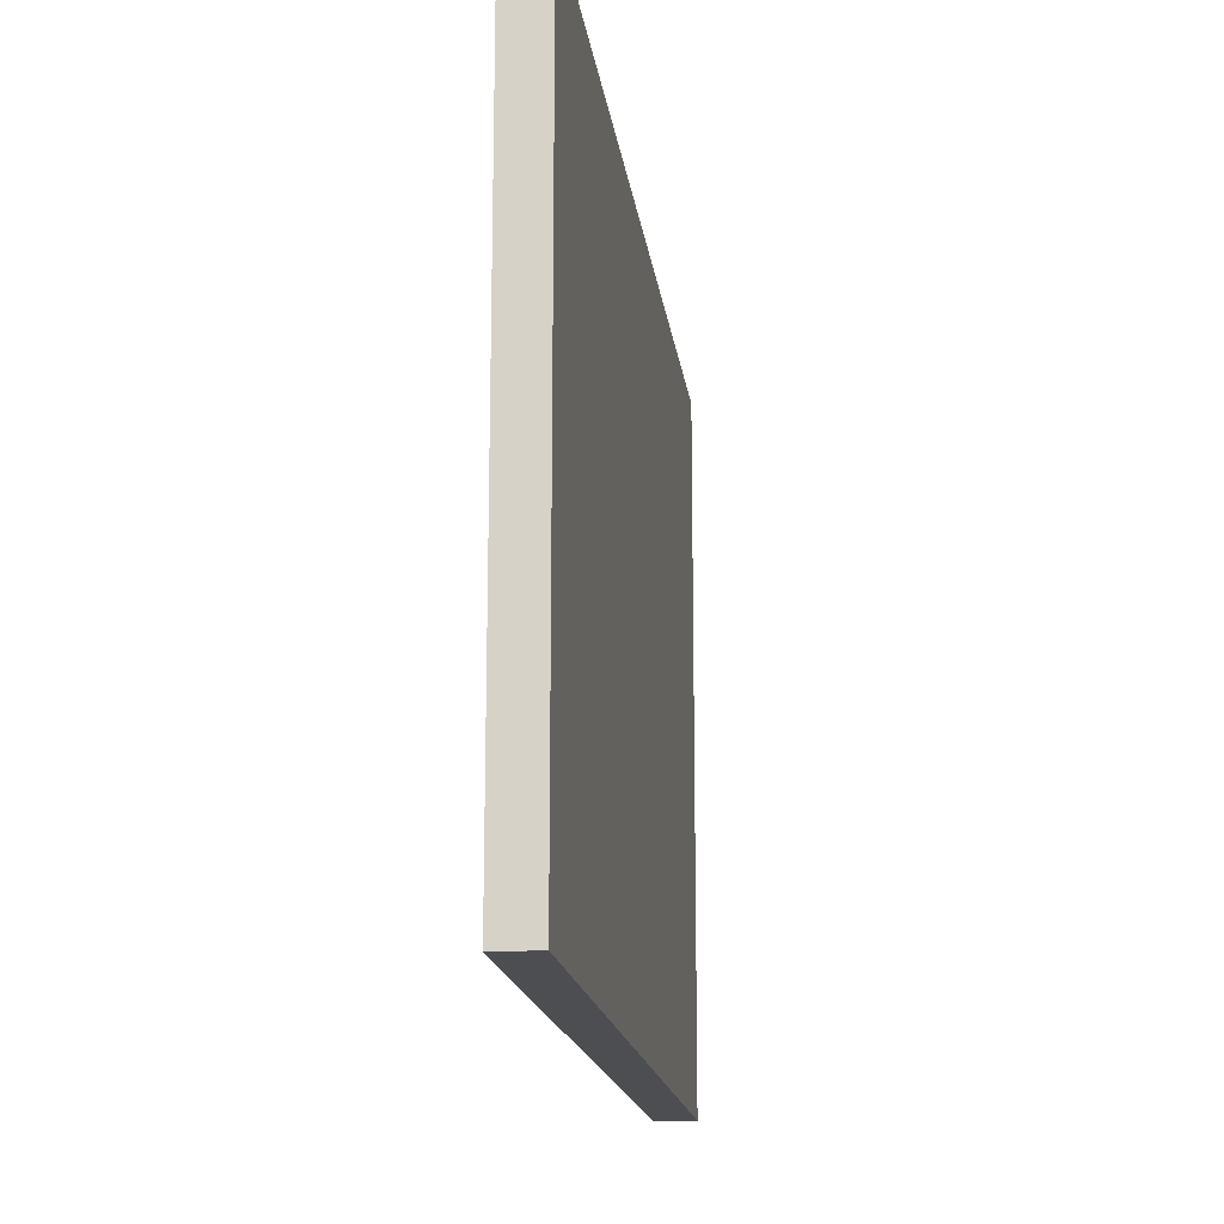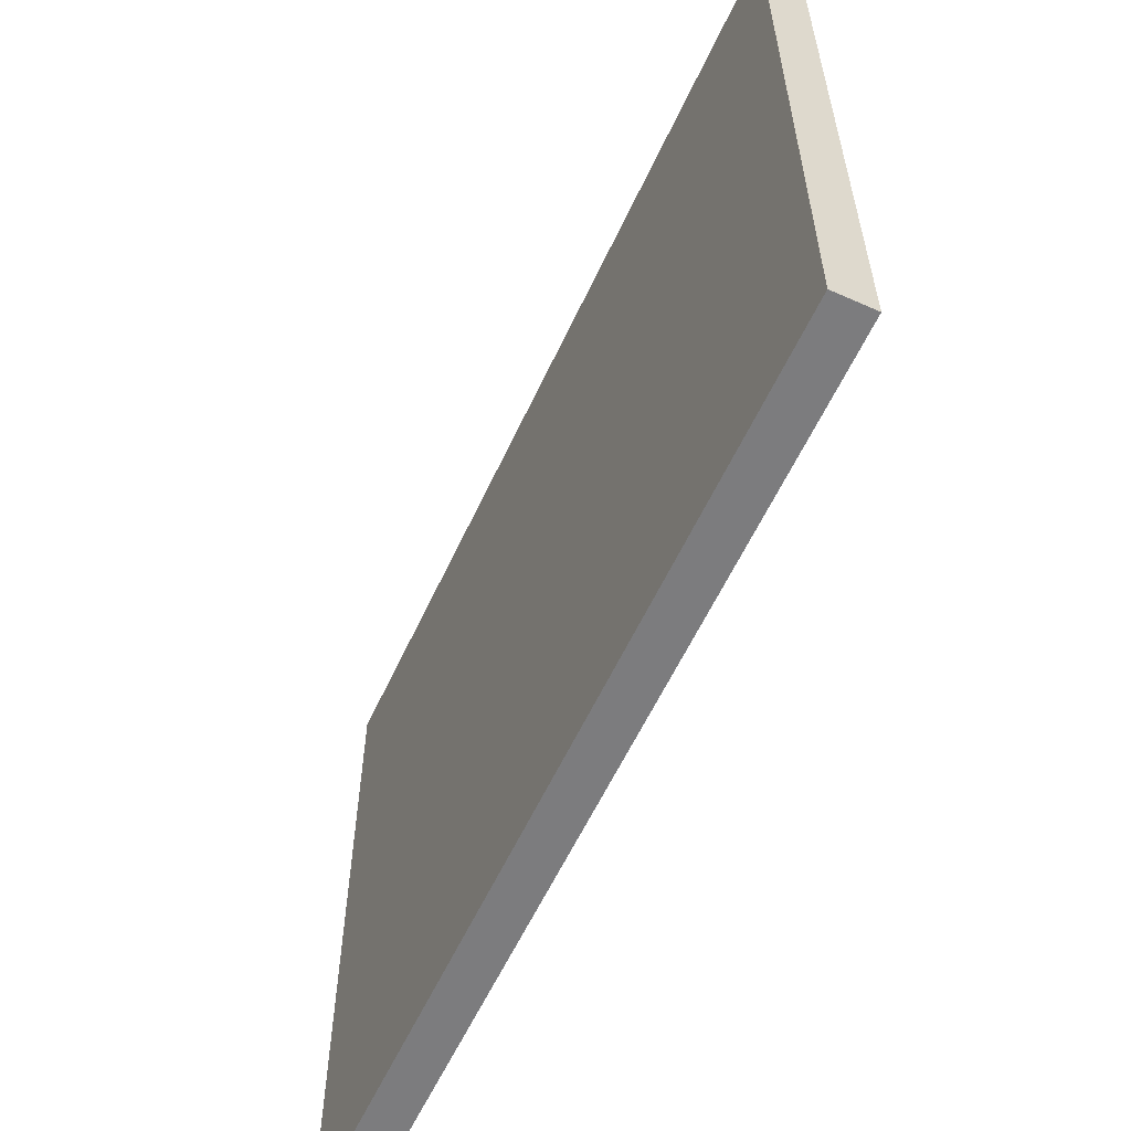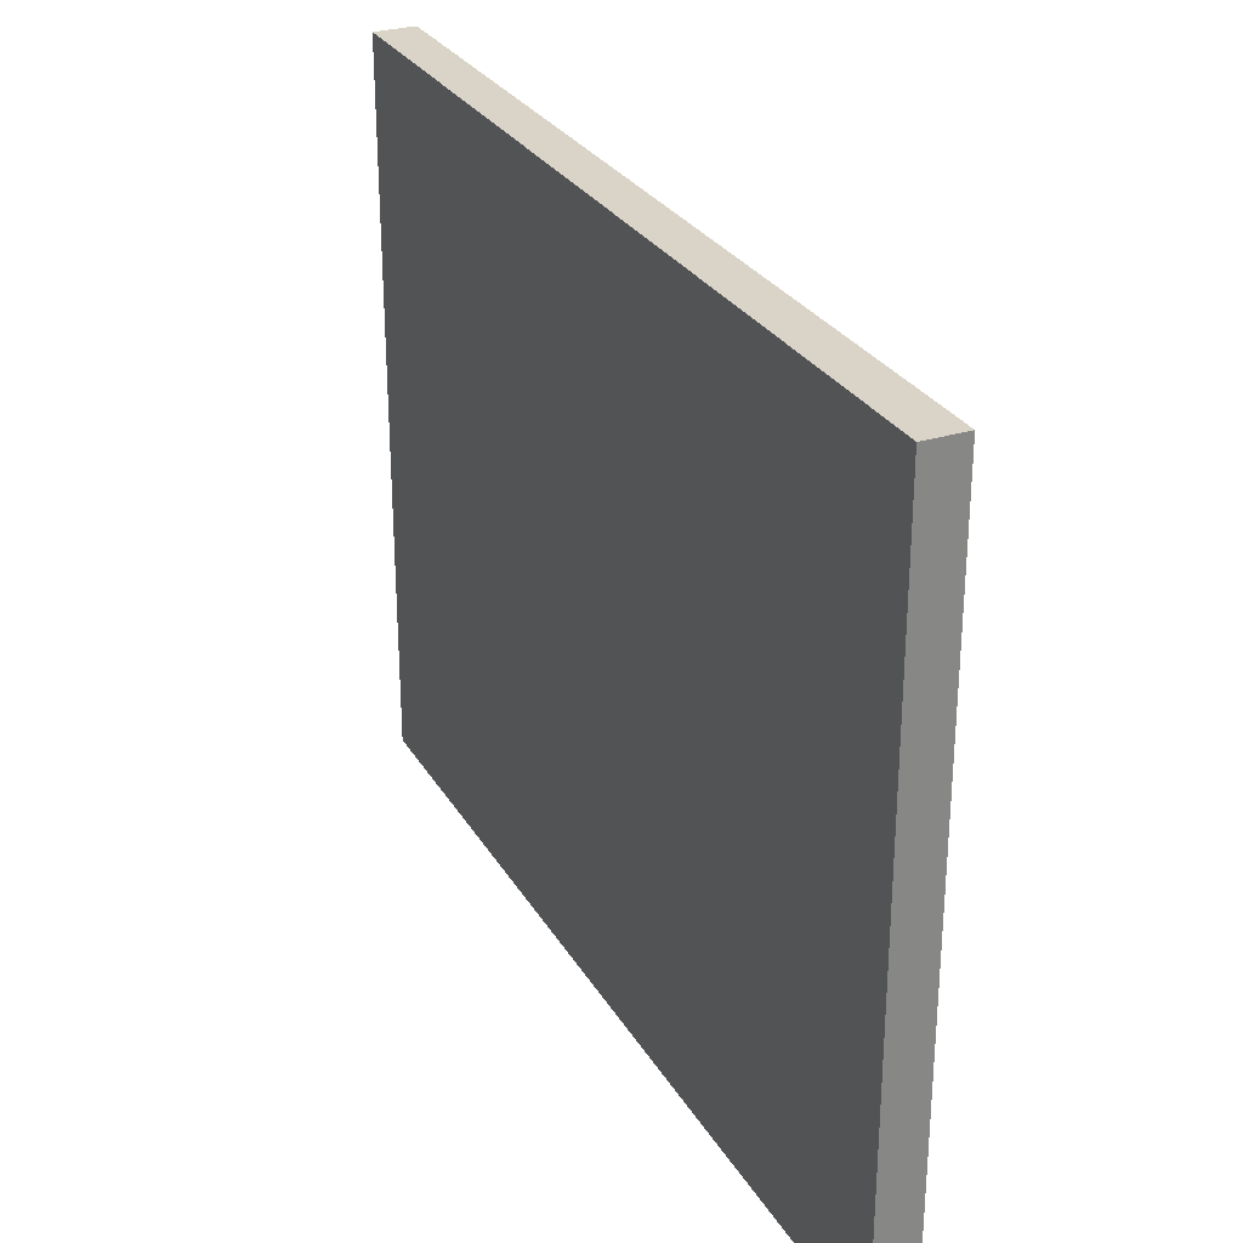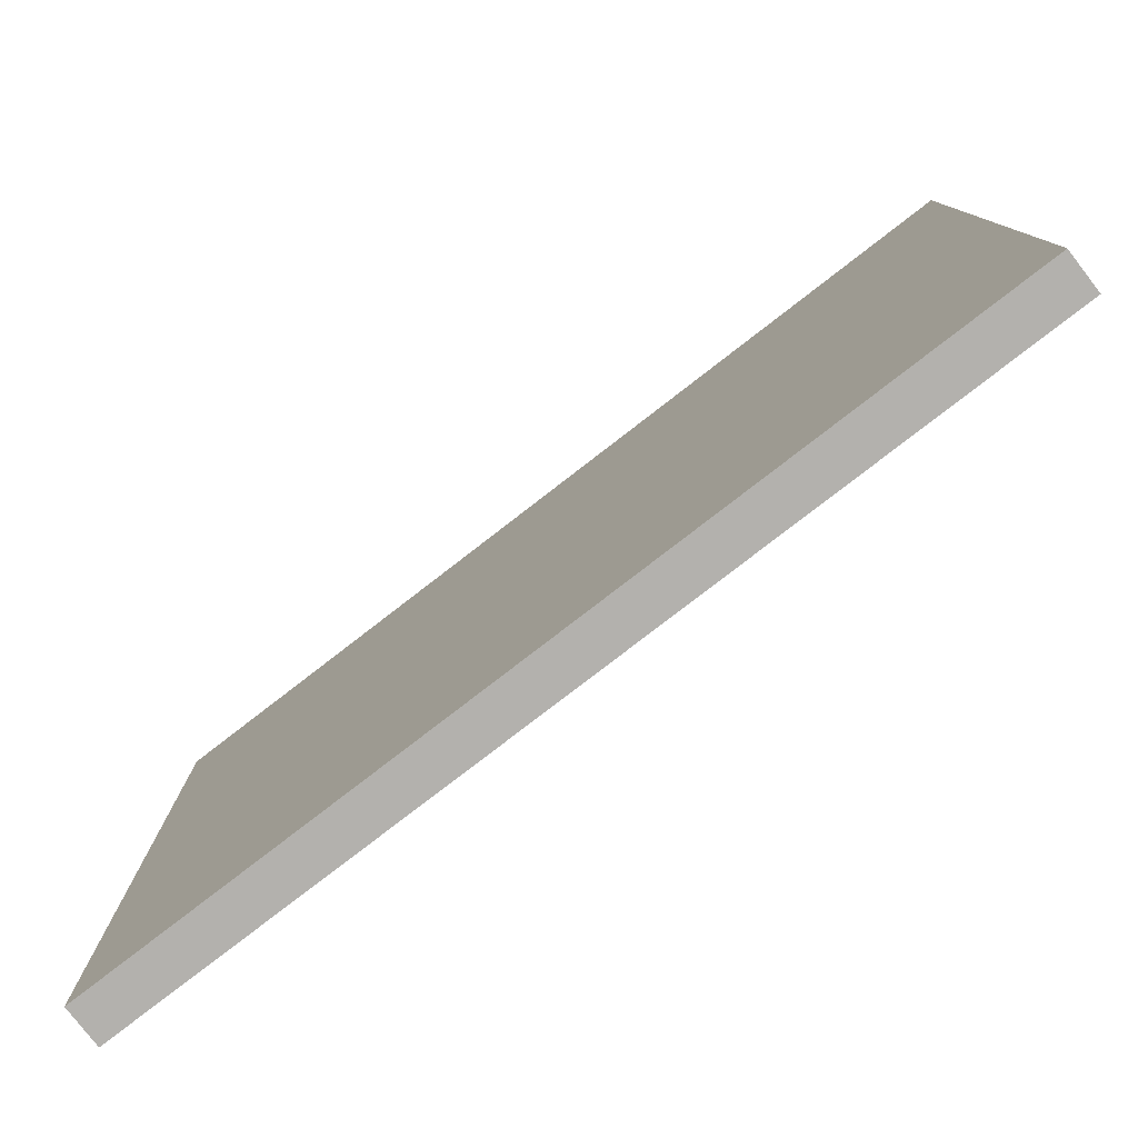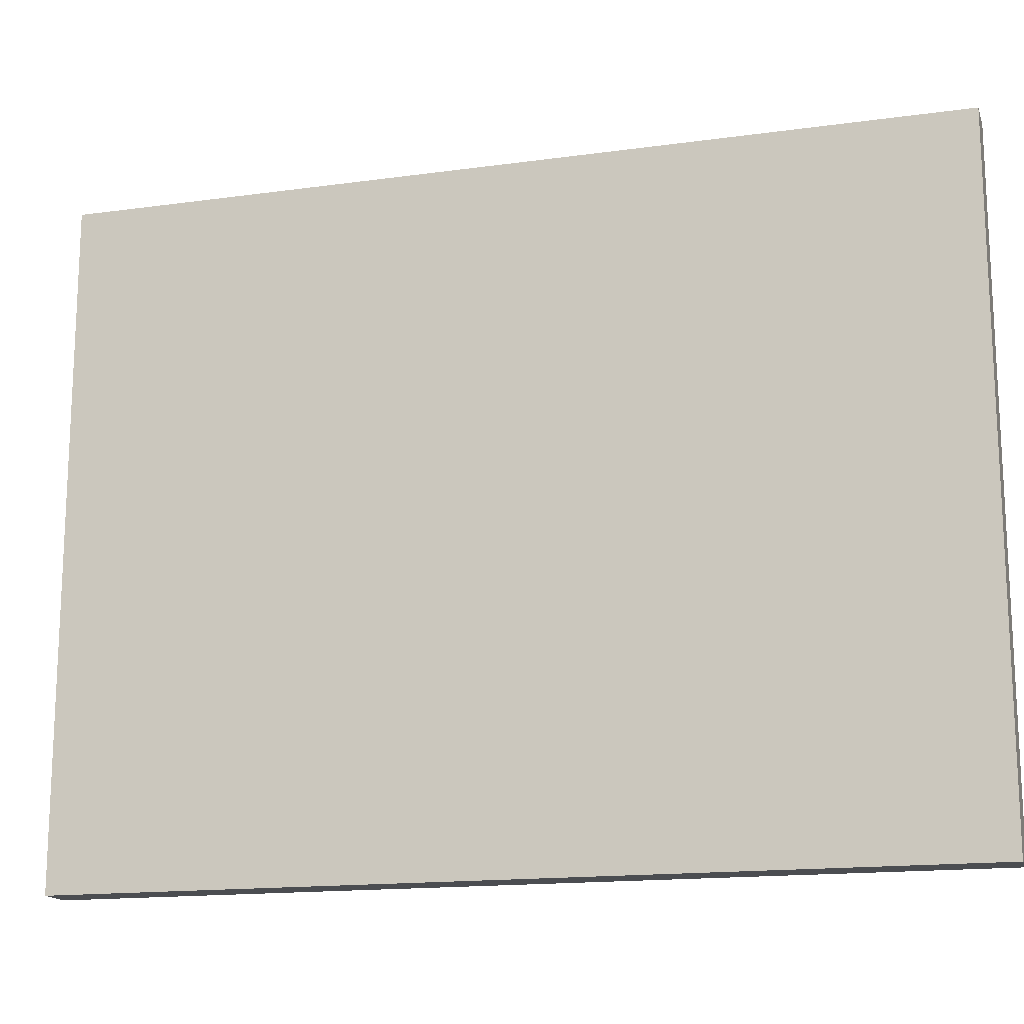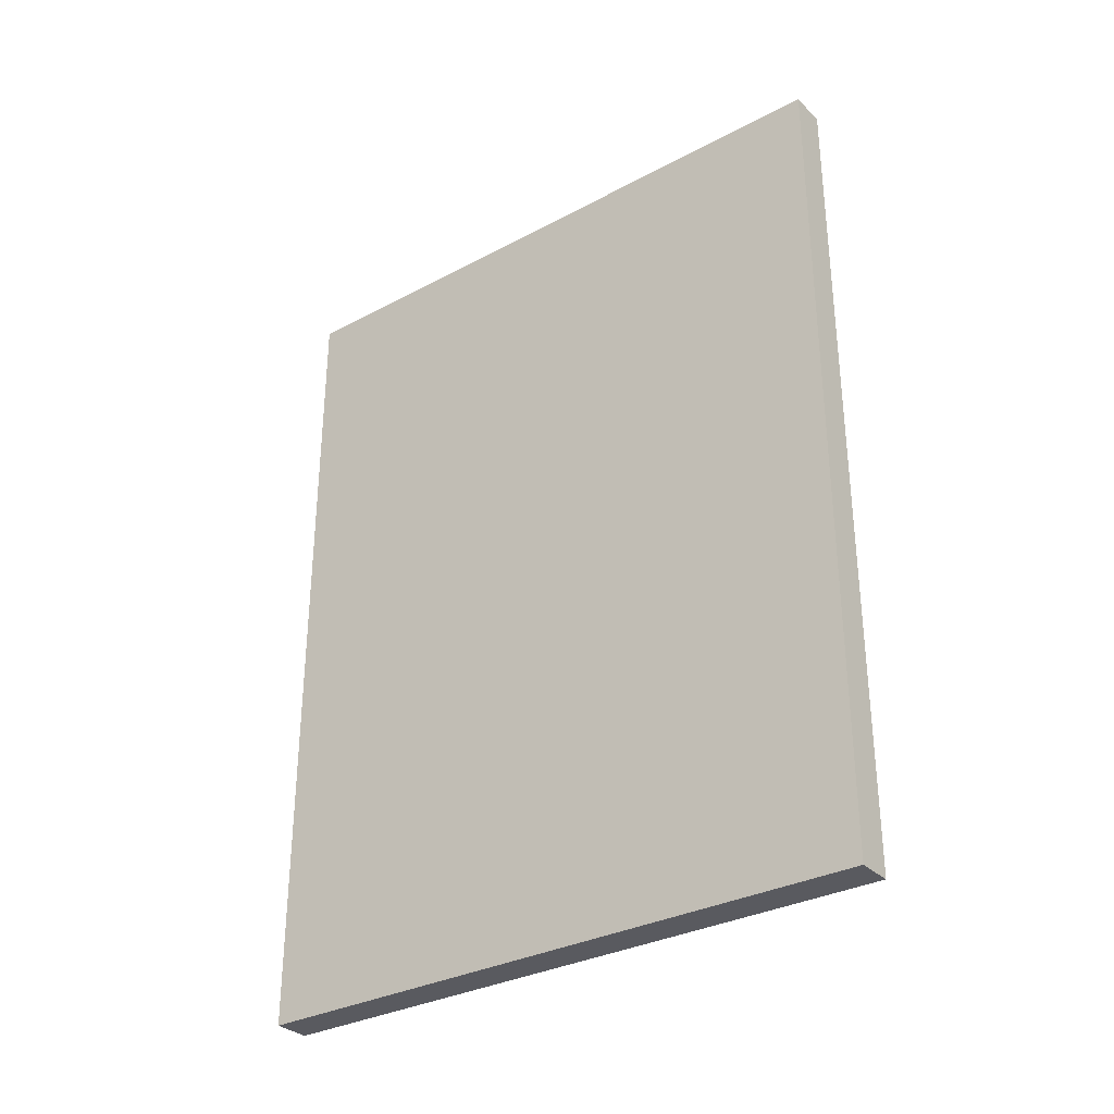
<metadata>
{"format":"obj","ext":"obj","renderer":"f3d","projection":"perspective","resolution":1024,"background":"white","views":[{"elev":-16.7,"azim":7.3,"up":"+Y"},{"elev":-58.9,"azim":155.3,"up":"+Y"},{"elev":28.4,"azim":-25.0,"up":"+Y"},{"elev":-79.2,"azim":-52.3,"up":"+Y"},{"elev":-15.8,"azim":106.1,"up":"+Y"},{"elev":-31.9,"azim":126.9,"up":"+Z"}]}
</metadata>
<code>
o VentanaAbajo
v -5.26 18.64 -11.84
v -5.26 18.64 -14.41
v -5.26 20.53 -11.84
v -5.26 20.53 -14.41
v -5.132 18.64 -11.84
v -5.132 18.64 -14.41
v -5.132 20.53 -11.84
v -5.132 20.53 -14.41
v -5.26 18.47 -11.67
v -5.26 18.47 -14.58
v -5.132 18.47 -11.67
v -5.132 18.47 -14.58
v -5.26 20.7 -11.67
v -5.26 20.7 -14.58
v -5.132 20.7 -11.67
v -5.132 20.7 -14.58
f 11 10 12
f 14 15 16
f 11 13 9
f 10 16 12
f 2 9 1
f 5 12 6
f 3 14 4
f 8 15 7
f 6 16 8
f 7 11 5
f 1 13 3
f 4 10 2
f 11 9 10
f 14 13 15
f 11 15 13
f 10 14 16
f 2 10 9
f 5 11 12
f 3 13 14
f 8 16 15
f 6 12 16
f 7 15 11
f 1 9 13
f 4 14 10
f 8 5 6
f 1 4 2
f 8 7 5
f 1 3 4

</code>
